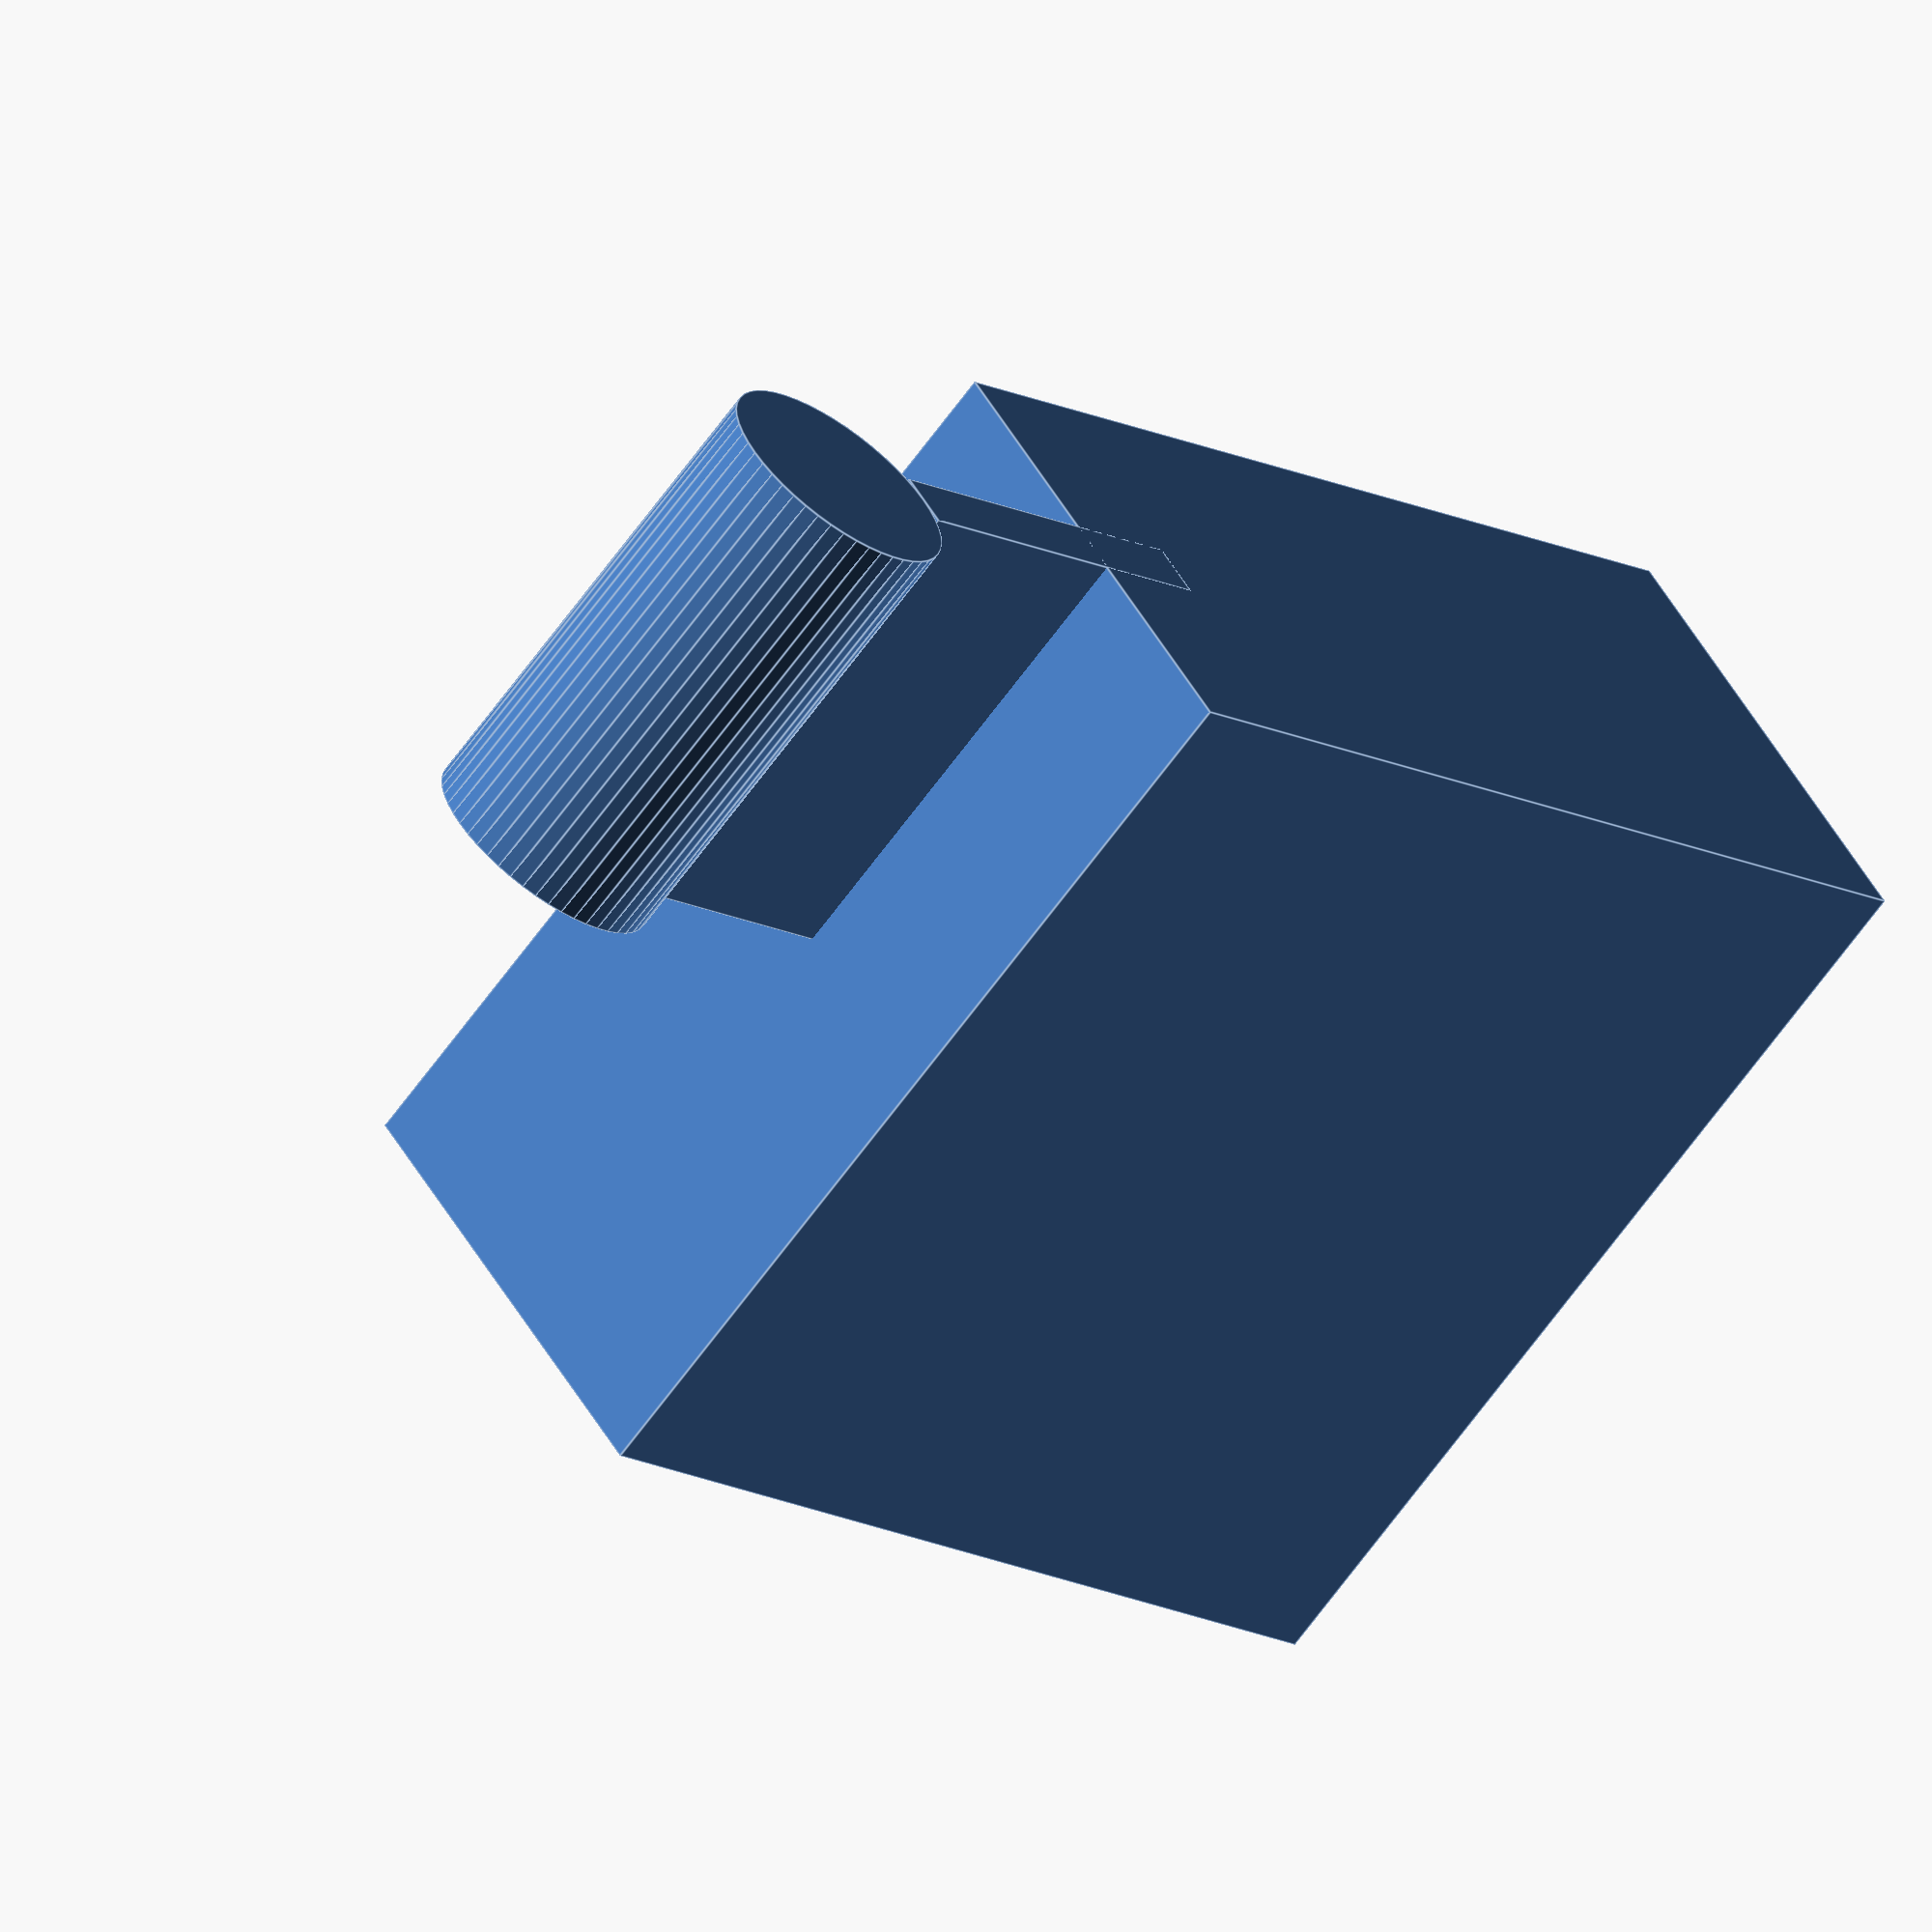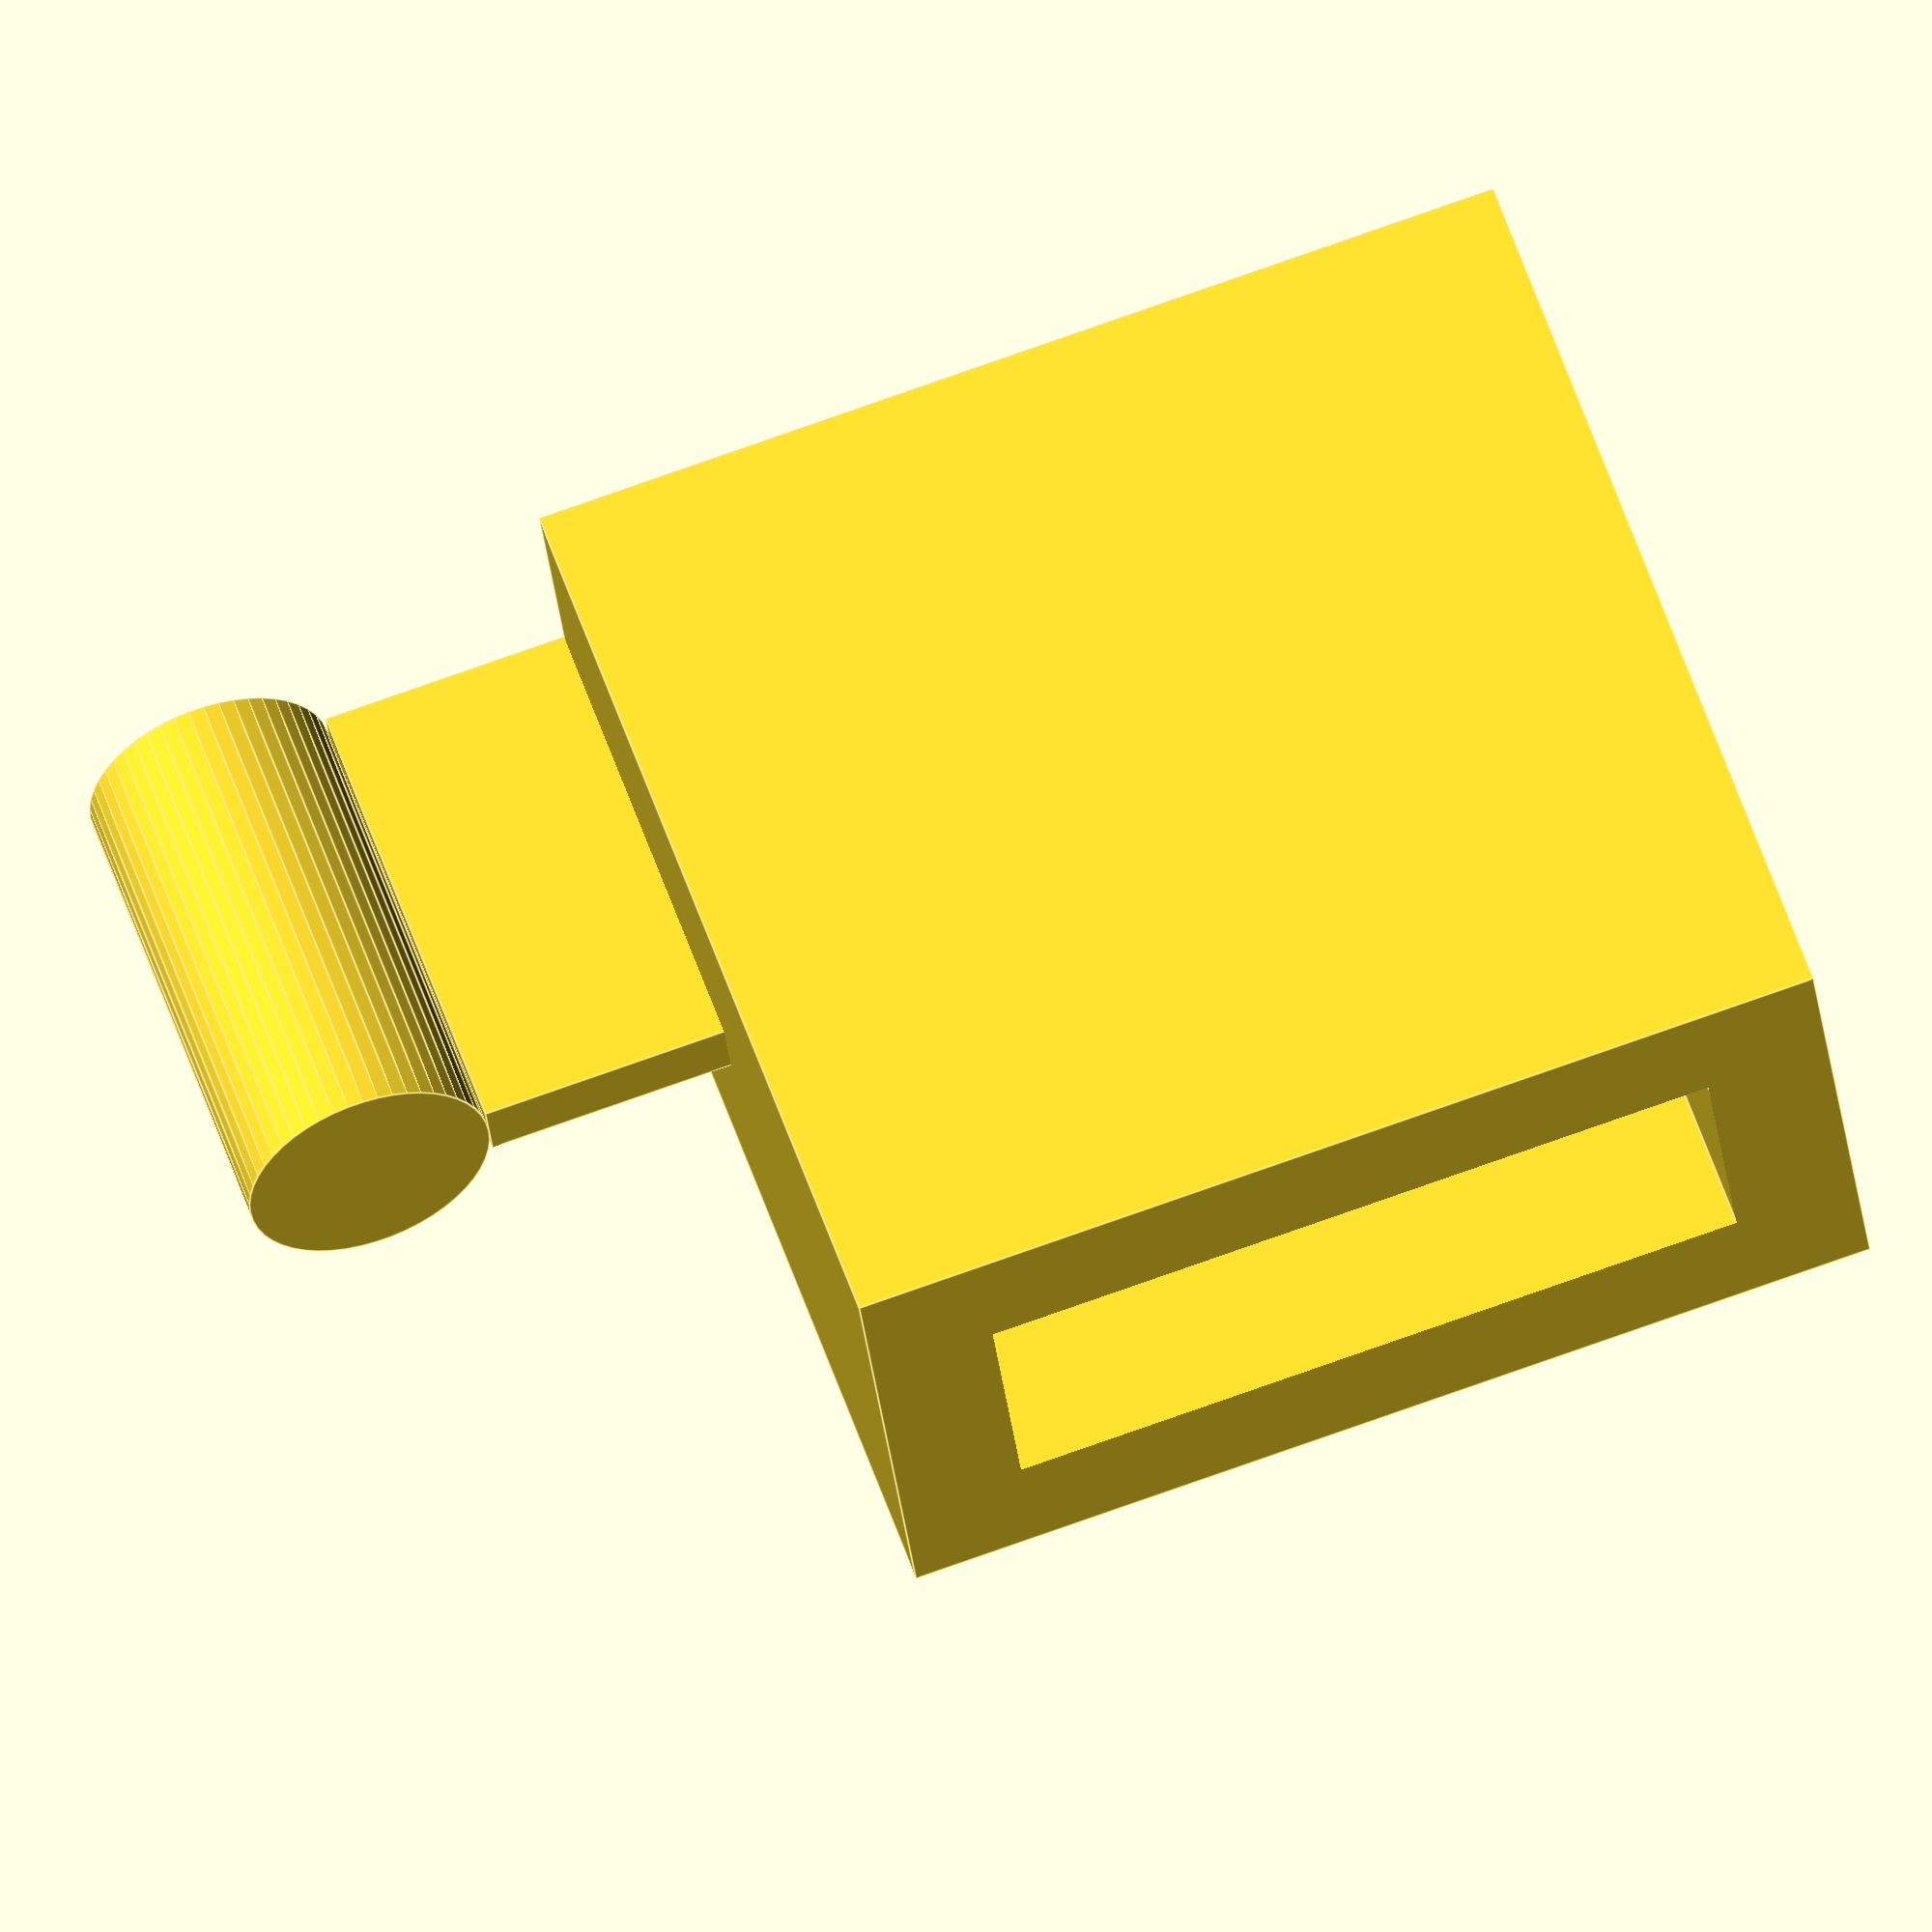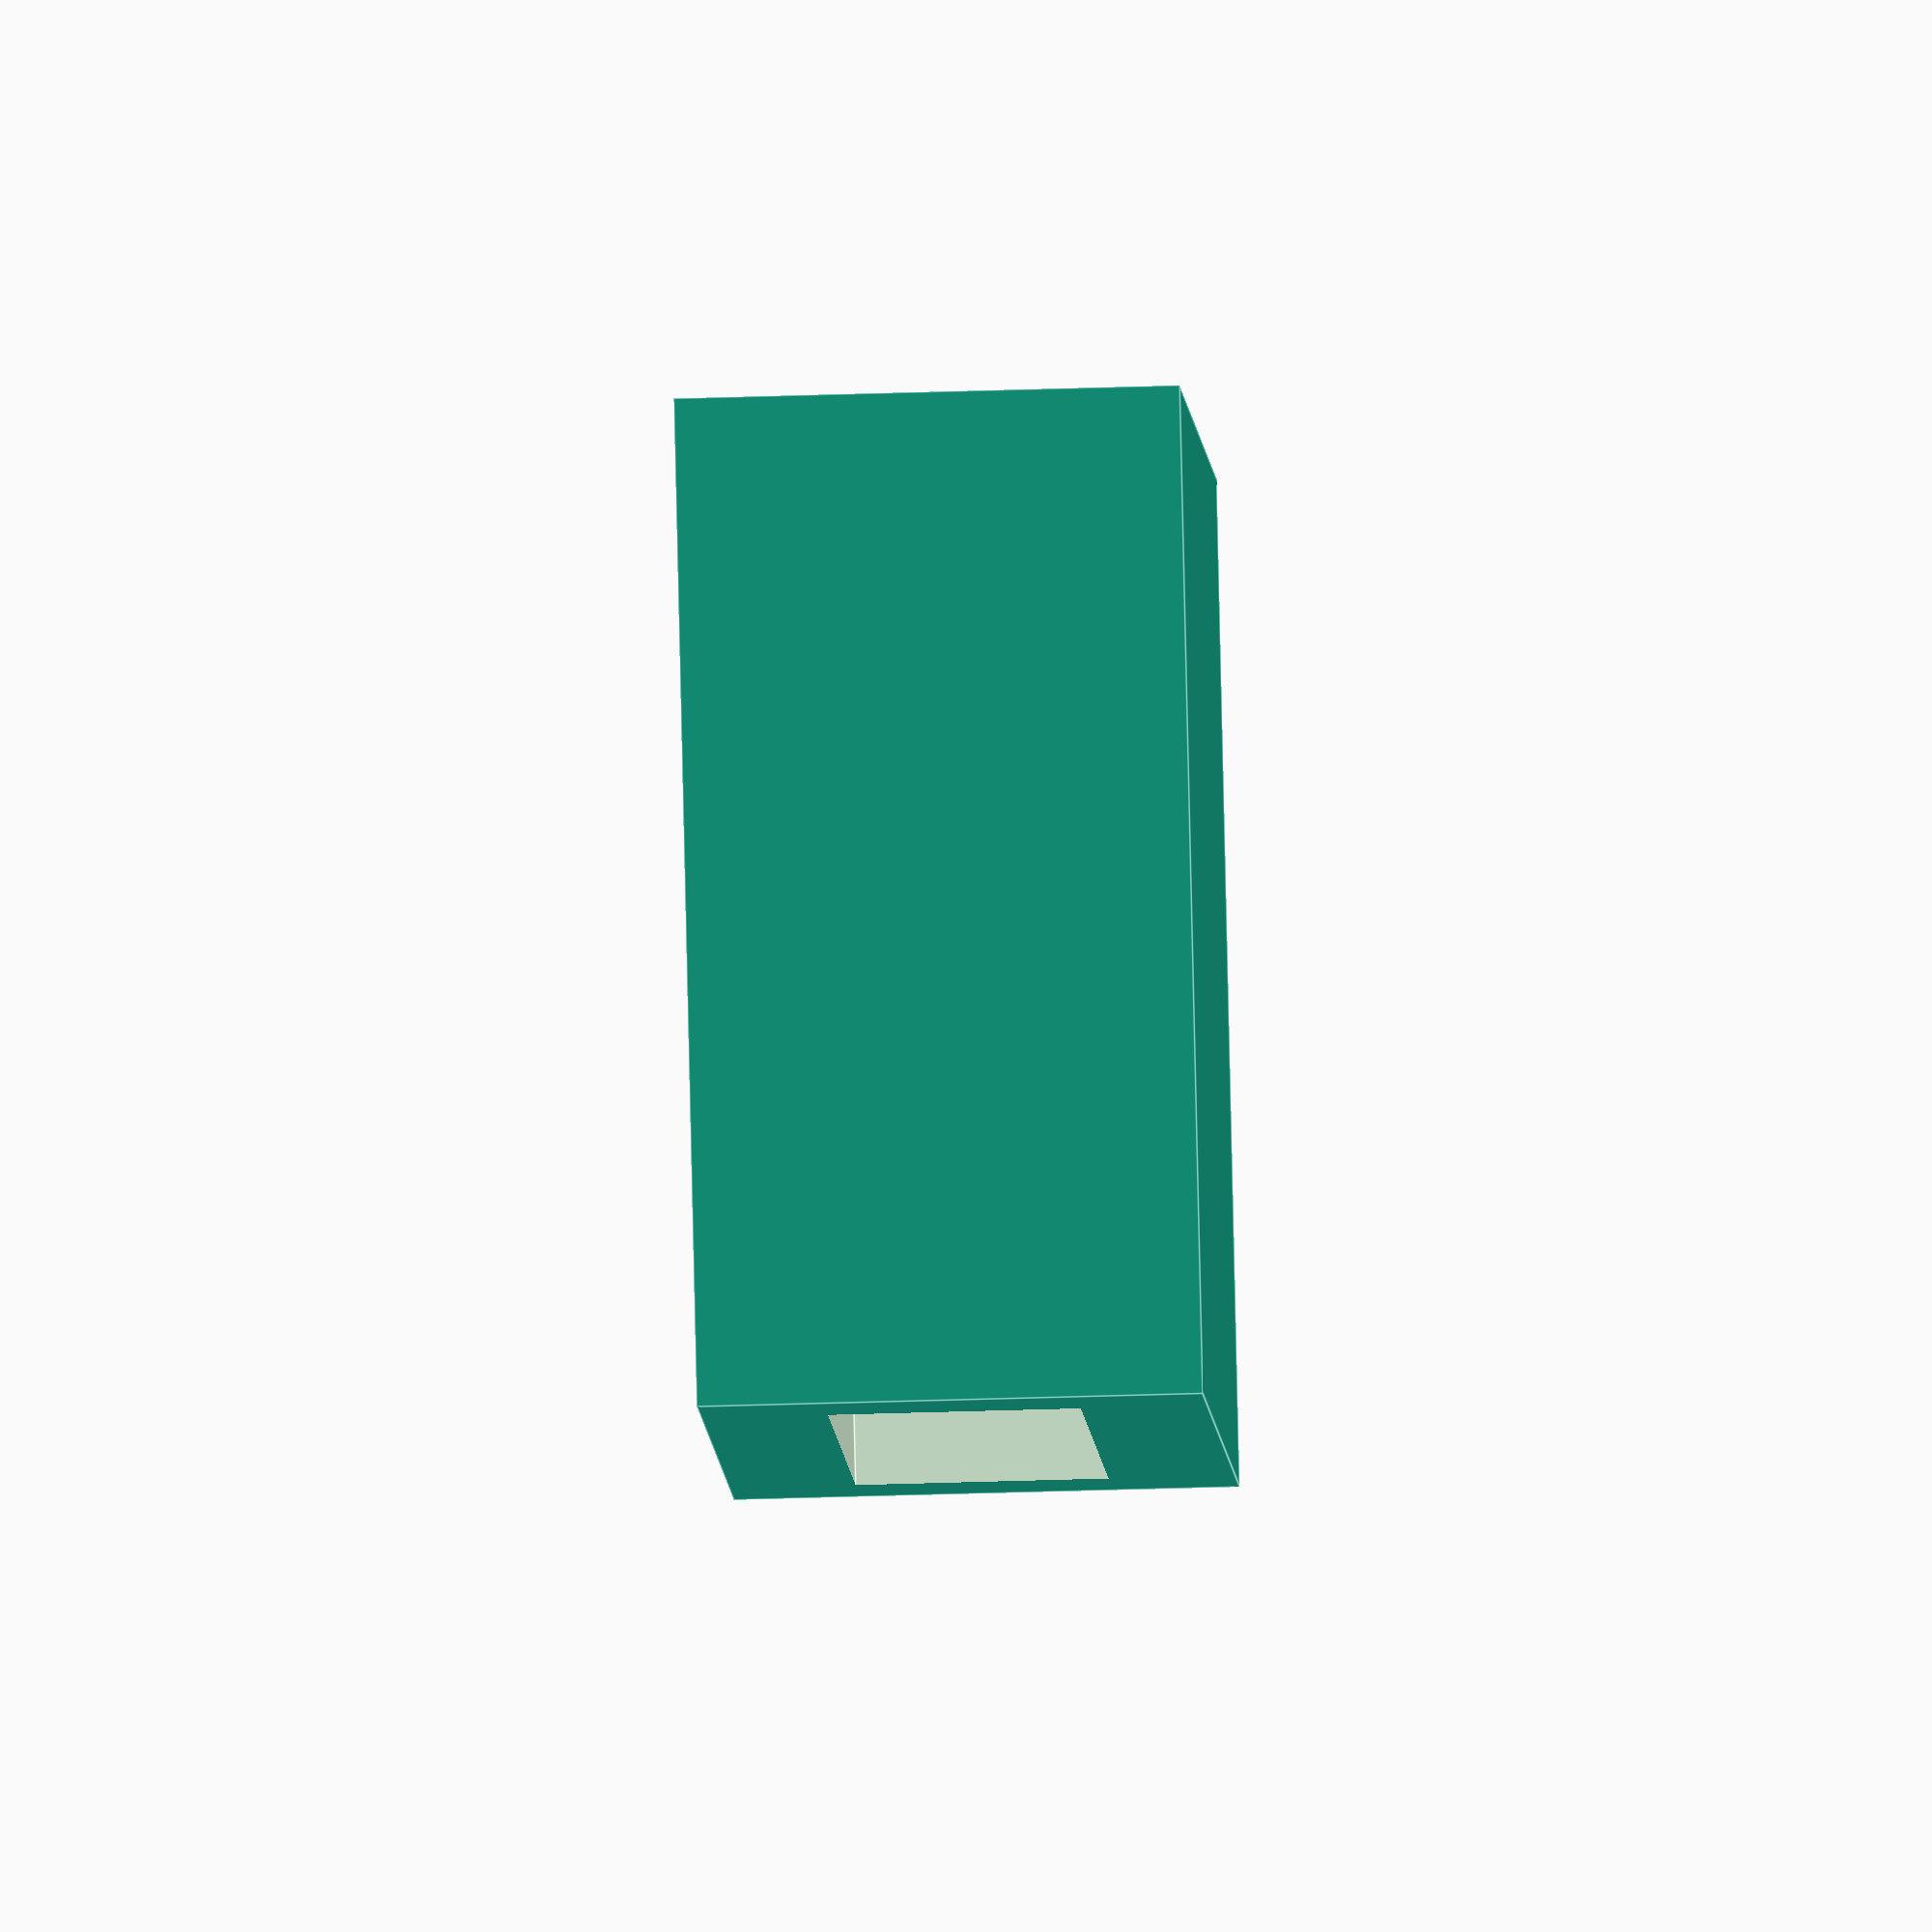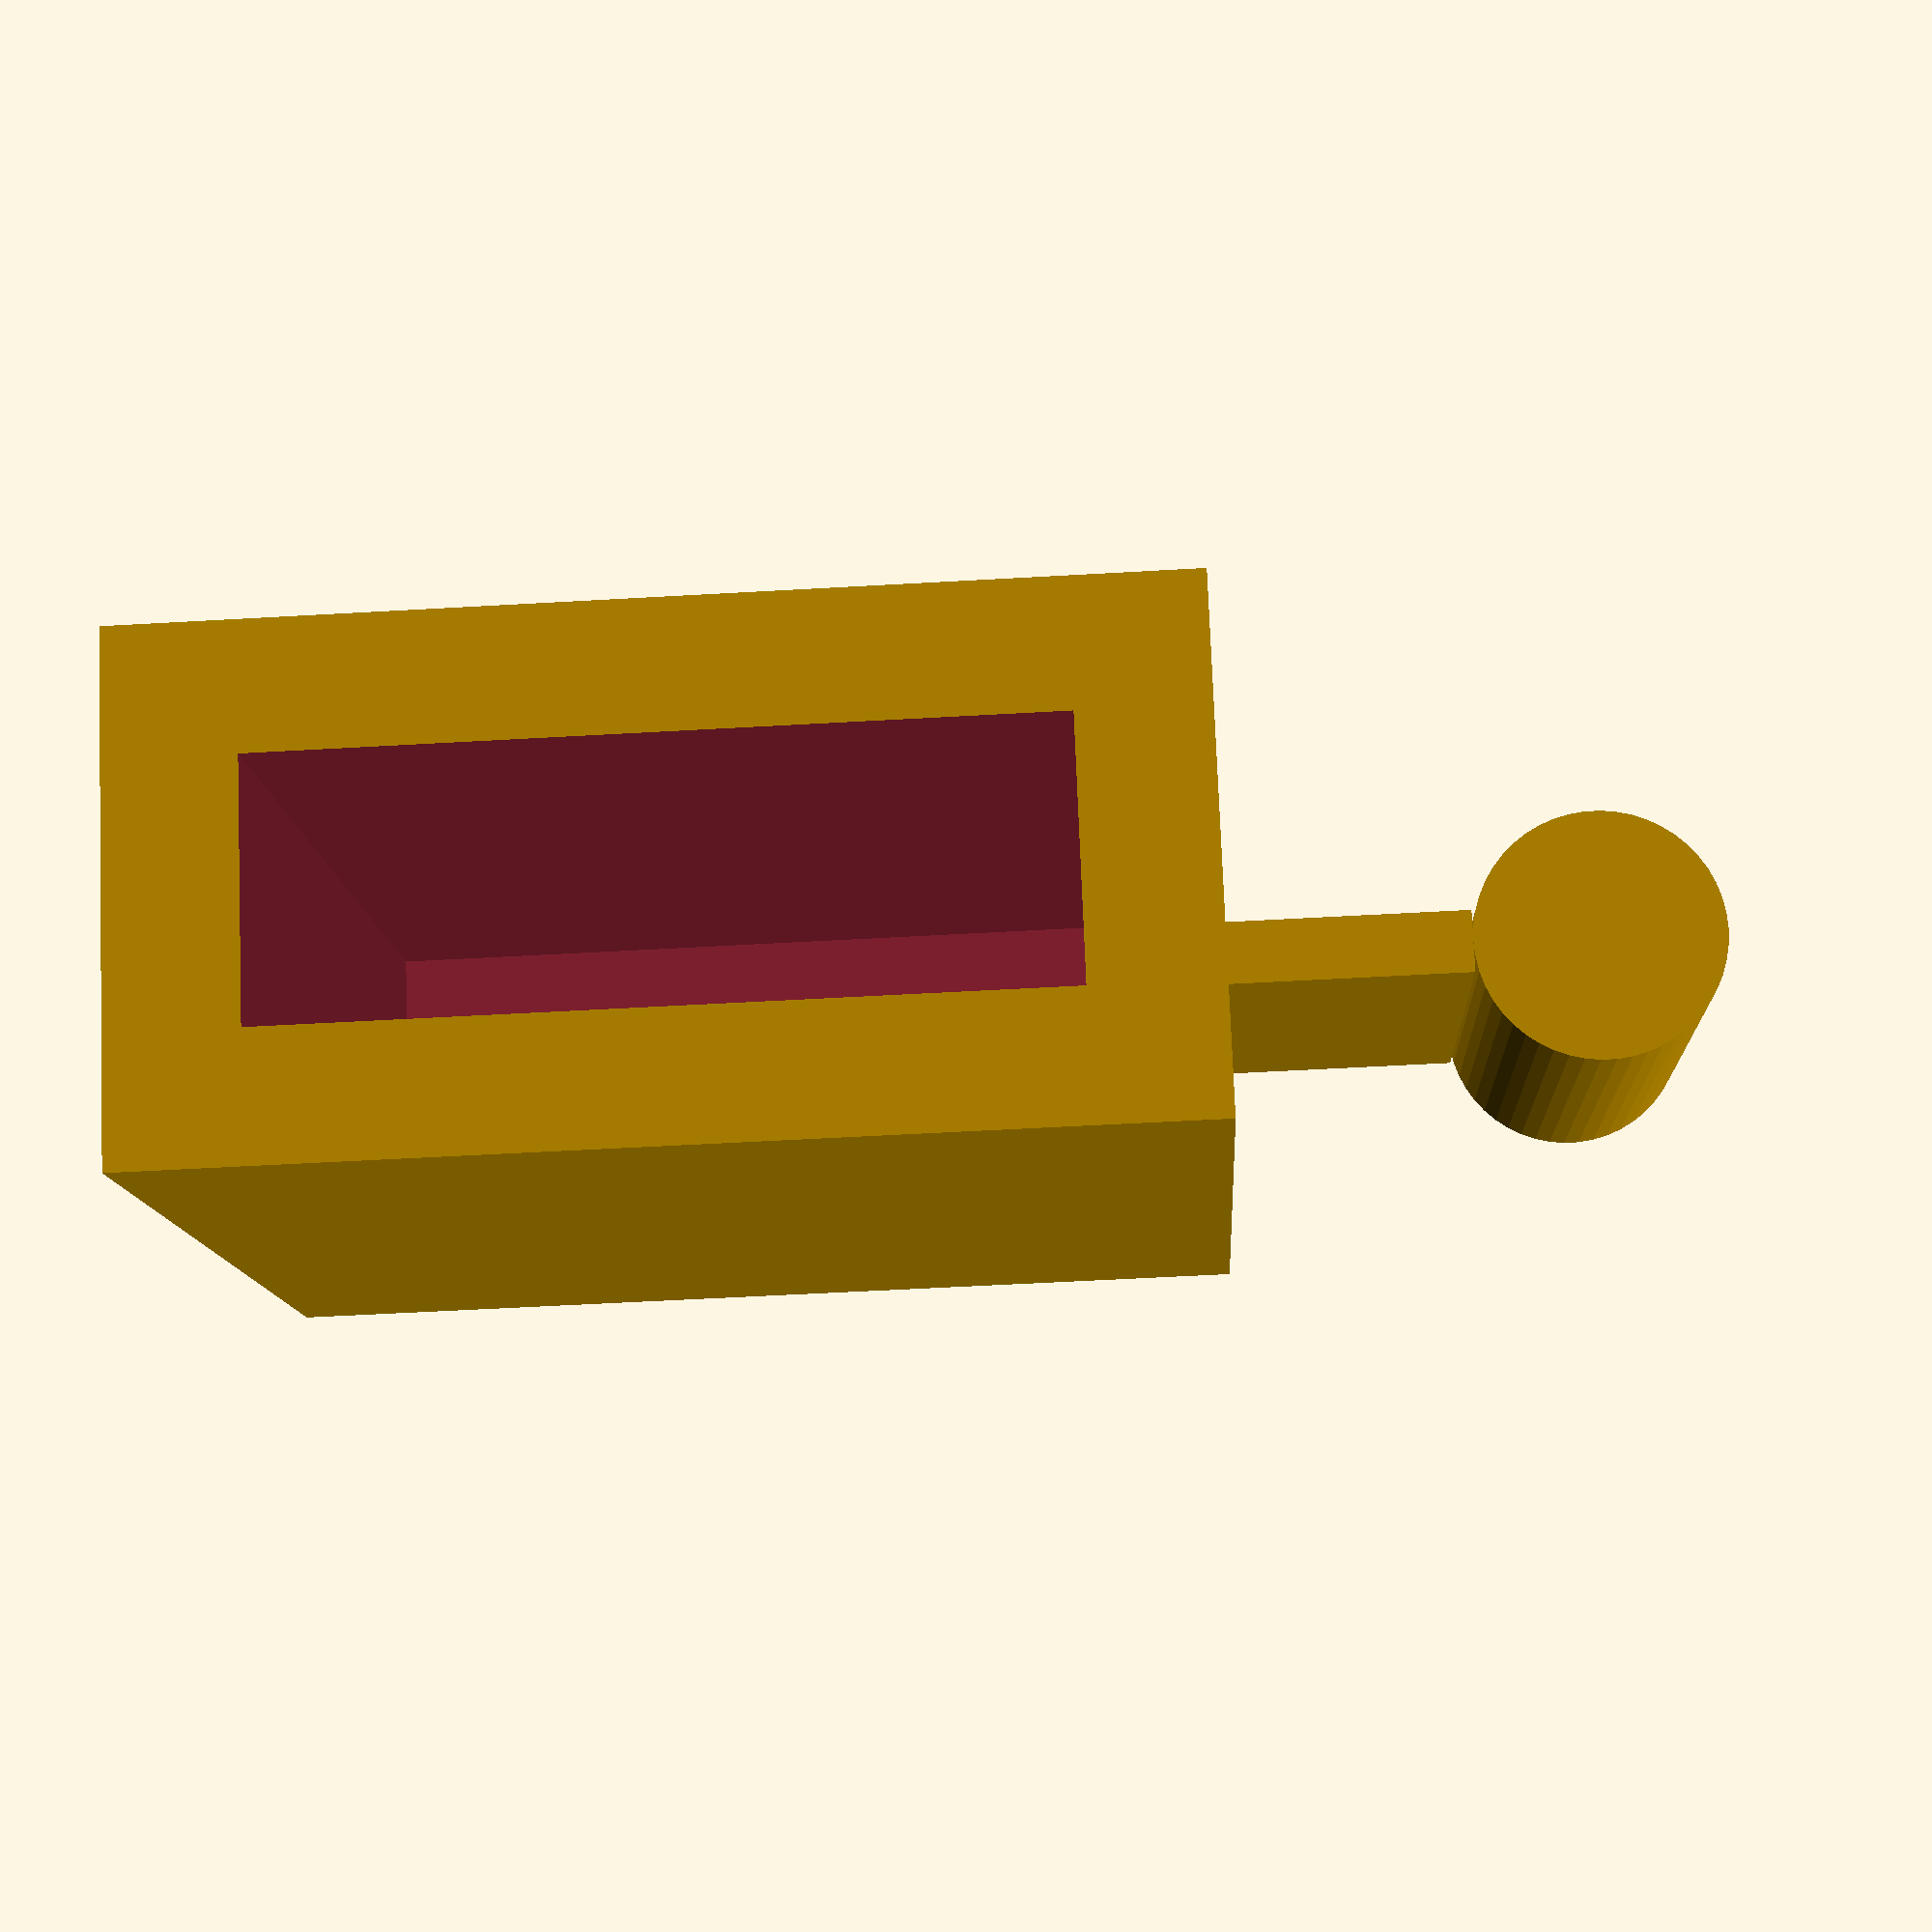
<openscad>
$fn=50;

difference() {
translate([0,-0.5,0])
cube([2,1,2]);
translate([1/8,-0.25,1/4])
cube([4,1/2,1.5]);
}
translate([0,-1/16,-0.5])
cube([1,1/8,3/4]);

translate([0,0,-0.75])
rotate([0,90,0])
cylinder(r=1/4, h=1);



</openscad>
<views>
elev=14.5 azim=38.6 roll=221.8 proj=o view=edges
elev=284.1 azim=199.5 roll=250.4 proj=o view=edges
elev=5.3 azim=88.7 roll=2.1 proj=o view=edges
elev=232.0 azim=220.5 roll=86.4 proj=p view=solid
</views>
